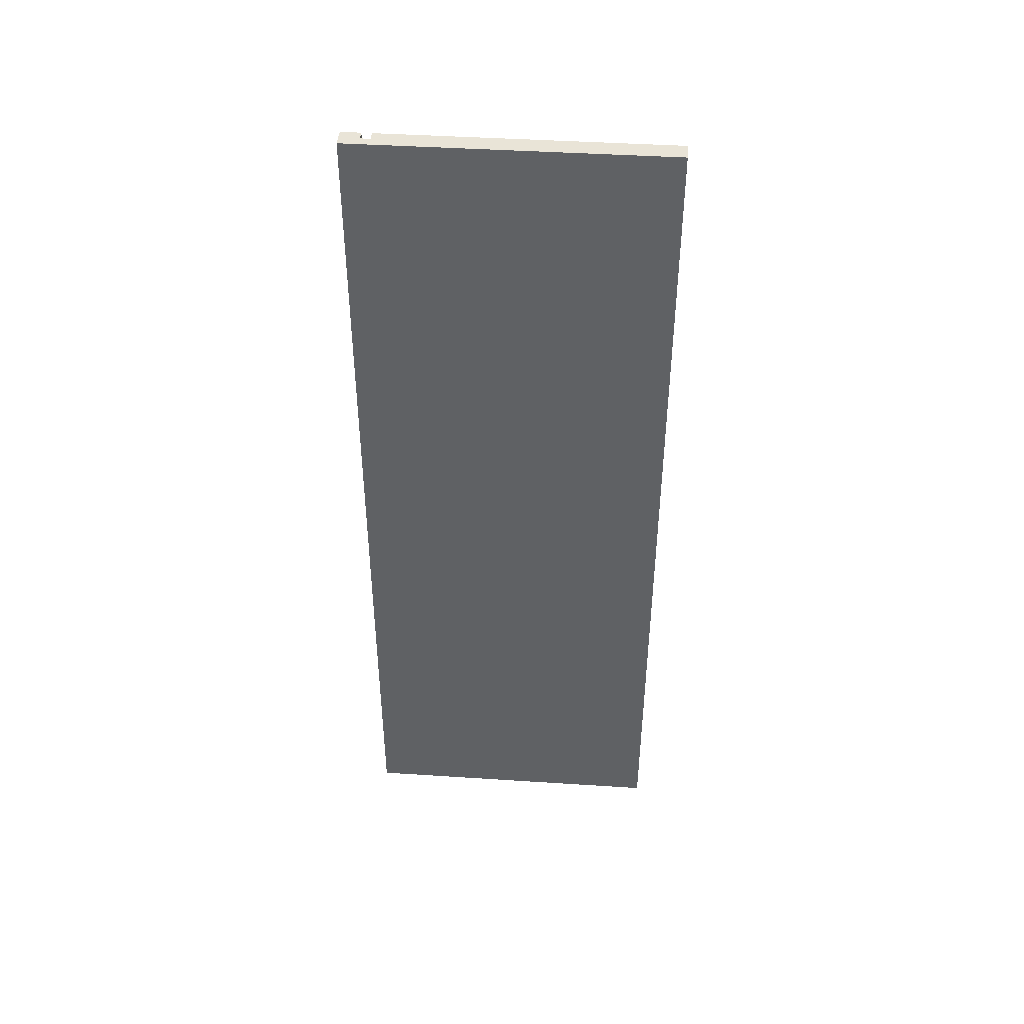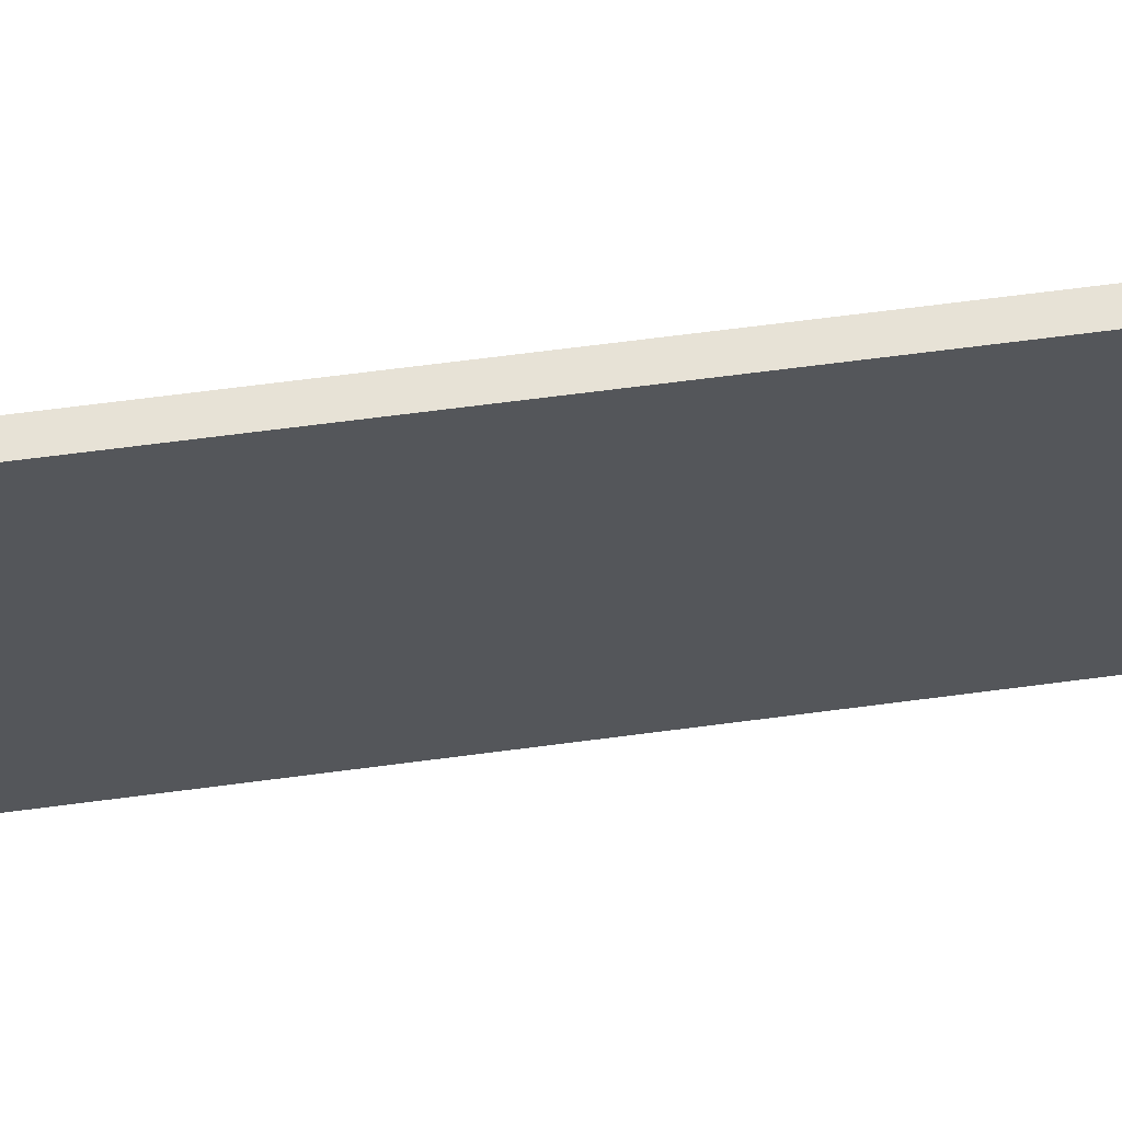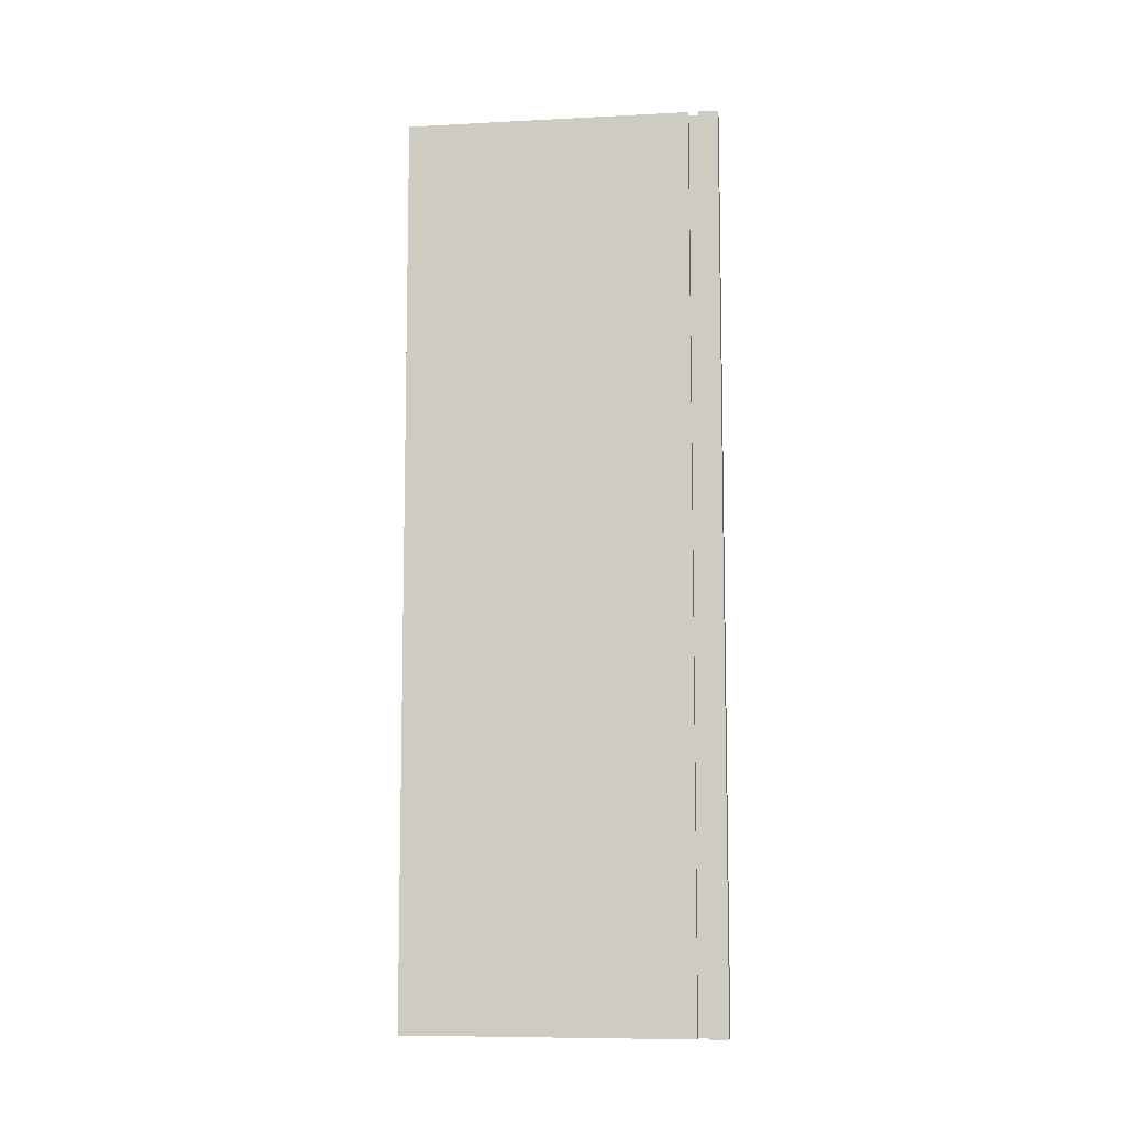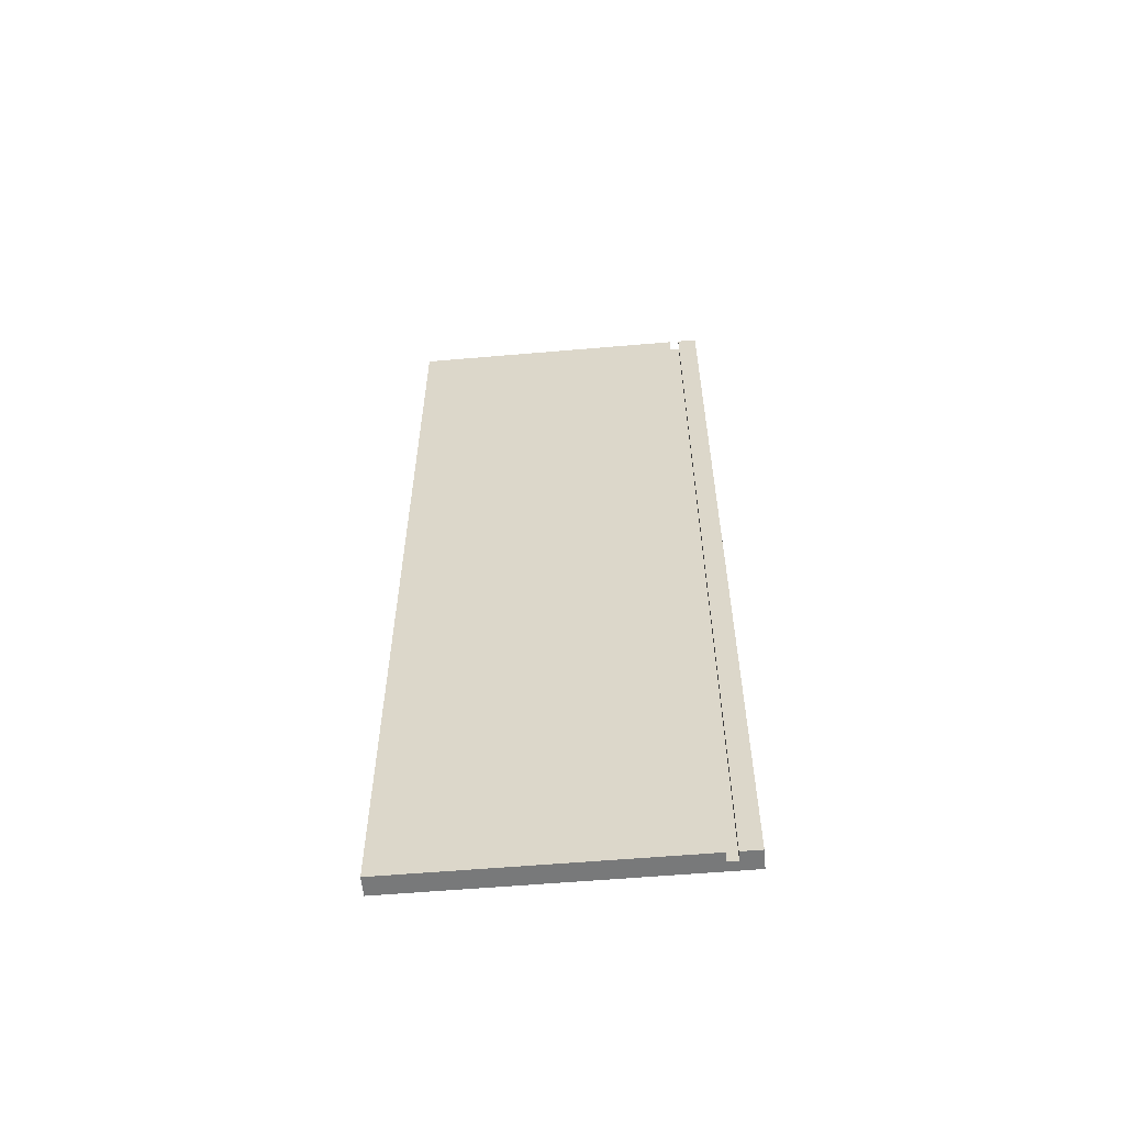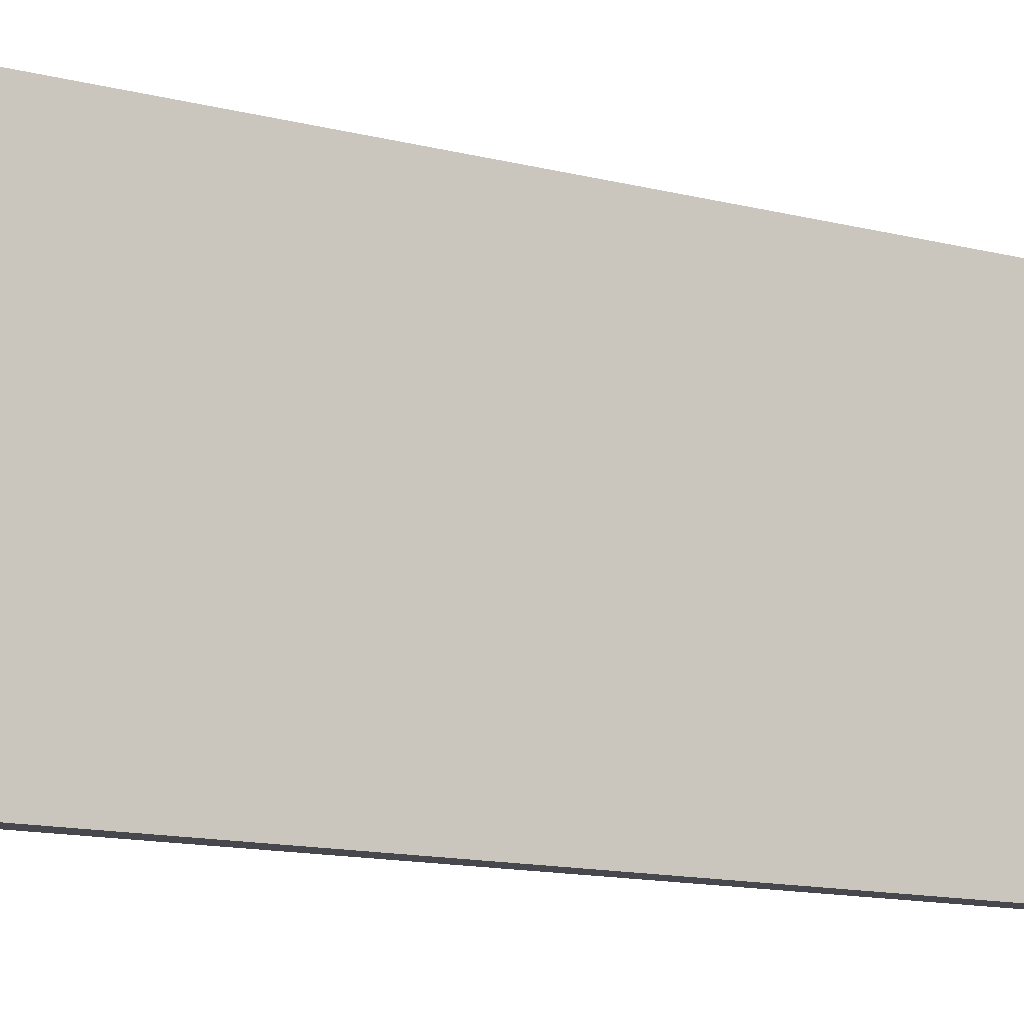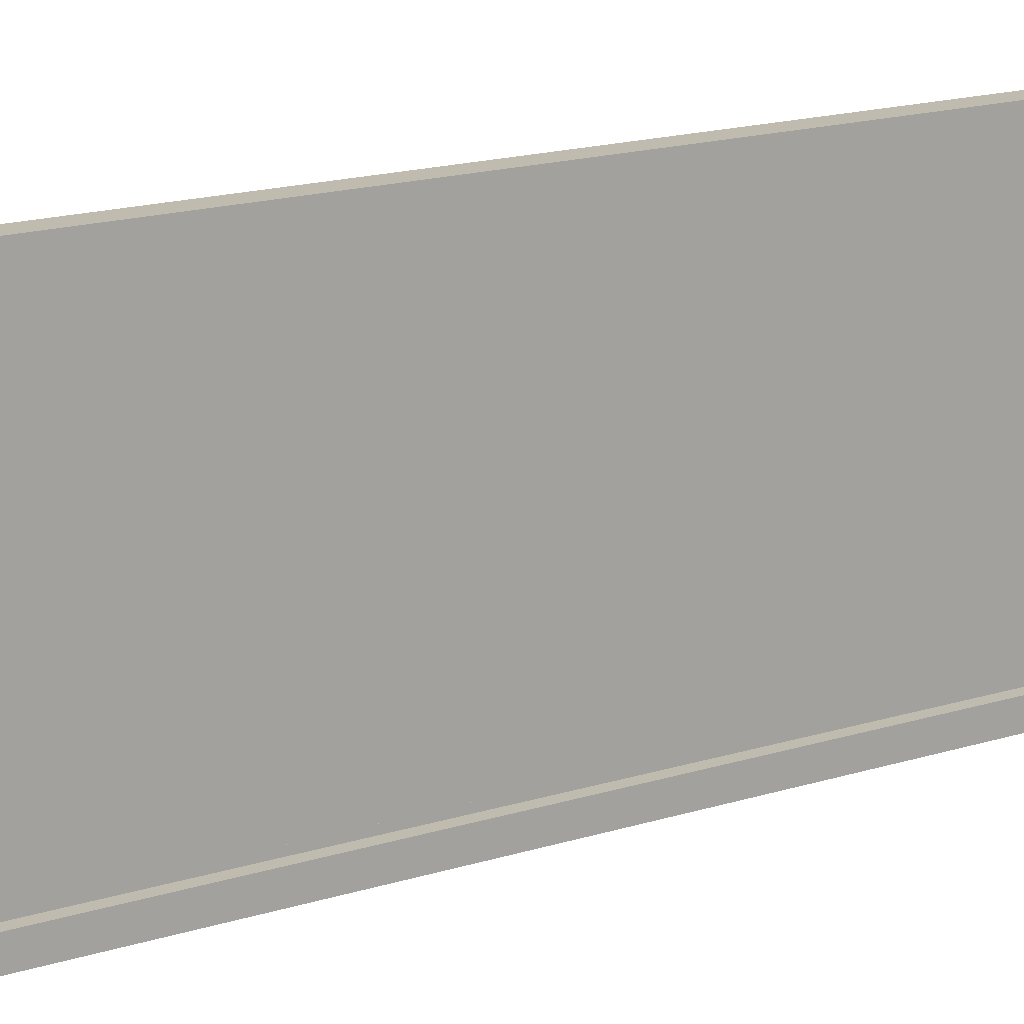
<metadata>
{"format":"obj","ext":"obj","renderer":"f3d","projection":"perspective","resolution":1024,"background":"white","views":[{"elev":43.2,"azim":94.4,"up":"+Z"},{"elev":63.4,"azim":82.3,"up":"+Y"},{"elev":-8.5,"azim":-82.1,"up":"+Z"},{"elev":-57.7,"azim":-84.9,"up":"+Z"},{"elev":-11.7,"azim":56.7,"up":"+Y"},{"elev":16.2,"azim":-123.6,"up":"+Y"}]}
</metadata>
<code>
o zdrawer_side4/zdrawer_side/mesh11/mesh11-geometry#mesh11-geometry
v 0.4222 0.1906 -0.3628
v 0.4138 0.2074 -0.3628
v 0.4222 0.4598 -0.3628
v 0.4054 0.1906 -0.3628
v 0.4138 0.2159 -0.3628
v 0.4222 0.1906 0.4113
v 0.4054 0.2074 -0.3628
v 0.4054 0.4598 -0.3628
v 0.4138 0.2159 0.4113
v 0.4222 0.4598 0.4113
v 0.4054 0.1906 0.4113
v 0.4054 0.2074 0.4113
v 0.4054 0.2159 -0.3628
v 0.4054 0.4598 0.4113
v 0.4138 0.2074 0.4113
v 0.4054 0.2159 0.4113
f 1 2 3
f 2 1 4
f 3 2 1
f 4 1 2
f 5 3 2
f 2 3 5
f 3 6 1
f 1 6 3
f 6 4 1
f 1 4 6
f 2 4 7
f 7 4 2
f 3 5 8
f 8 5 3
f 2 9 5
f 5 9 2
f 6 3 10
f 10 3 6
f 4 6 11
f 11 6 4
f 4 12 7
f 7 12 4
f 12 2 7
f 7 2 12
f 8 5 13
f 13 5 8
f 14 3 8
f 8 3 14
f 9 2 15
f 15 2 9
f 9 13 5
f 5 13 9
f 3 14 10
f 10 14 3
f 14 6 10
f 10 6 14
f 6 15 11
f 11 15 6
f 12 4 11
f 11 4 12
f 2 12 15
f 15 12 2
f 13 14 8
f 8 14 13
f 15 6 9
f 9 6 15
f 13 9 16
f 16 9 13
f 6 14 9
f 9 14 6
f 11 15 12
f 12 15 11
f 14 13 16
f 16 13 14
f 9 14 16
f 16 14 9

</code>
